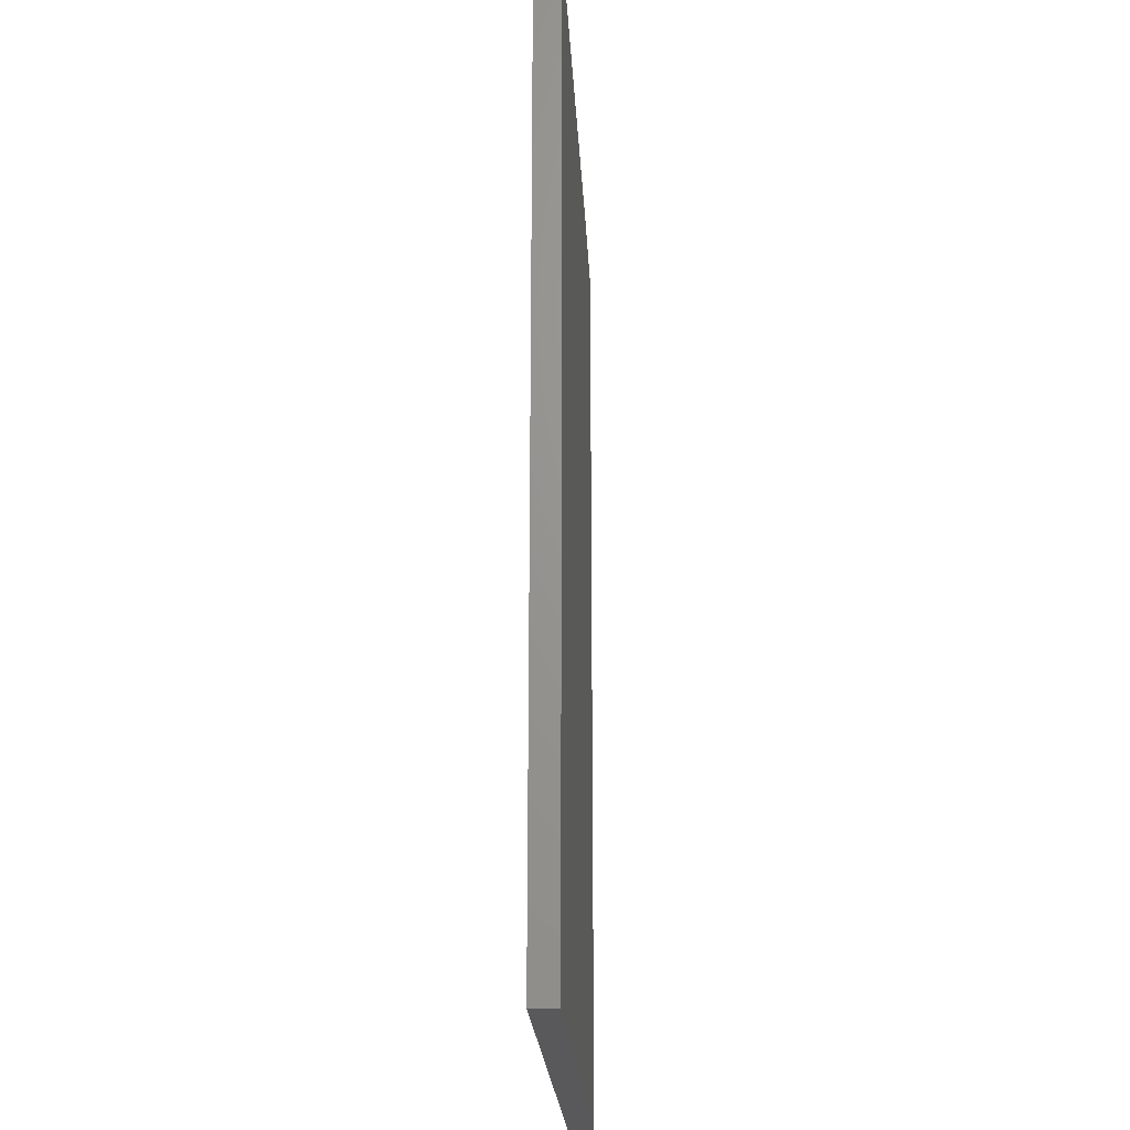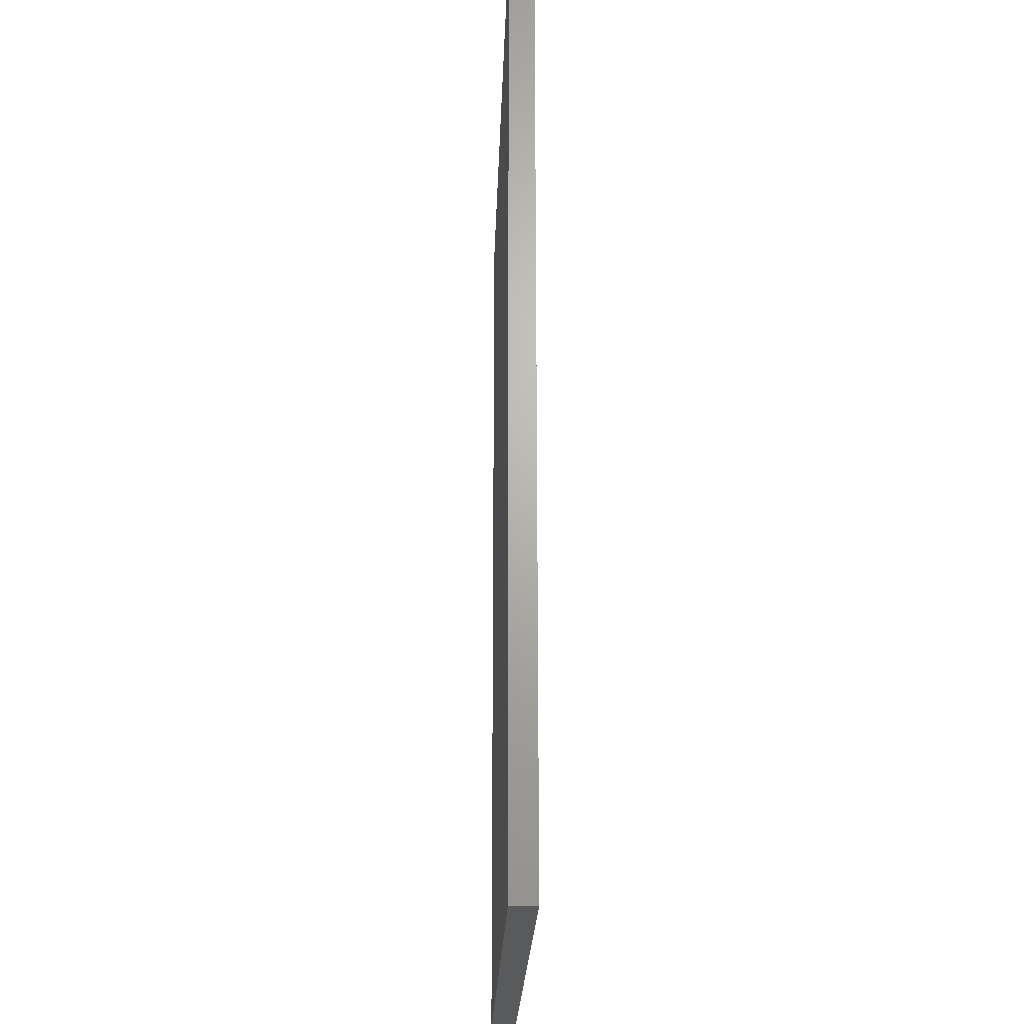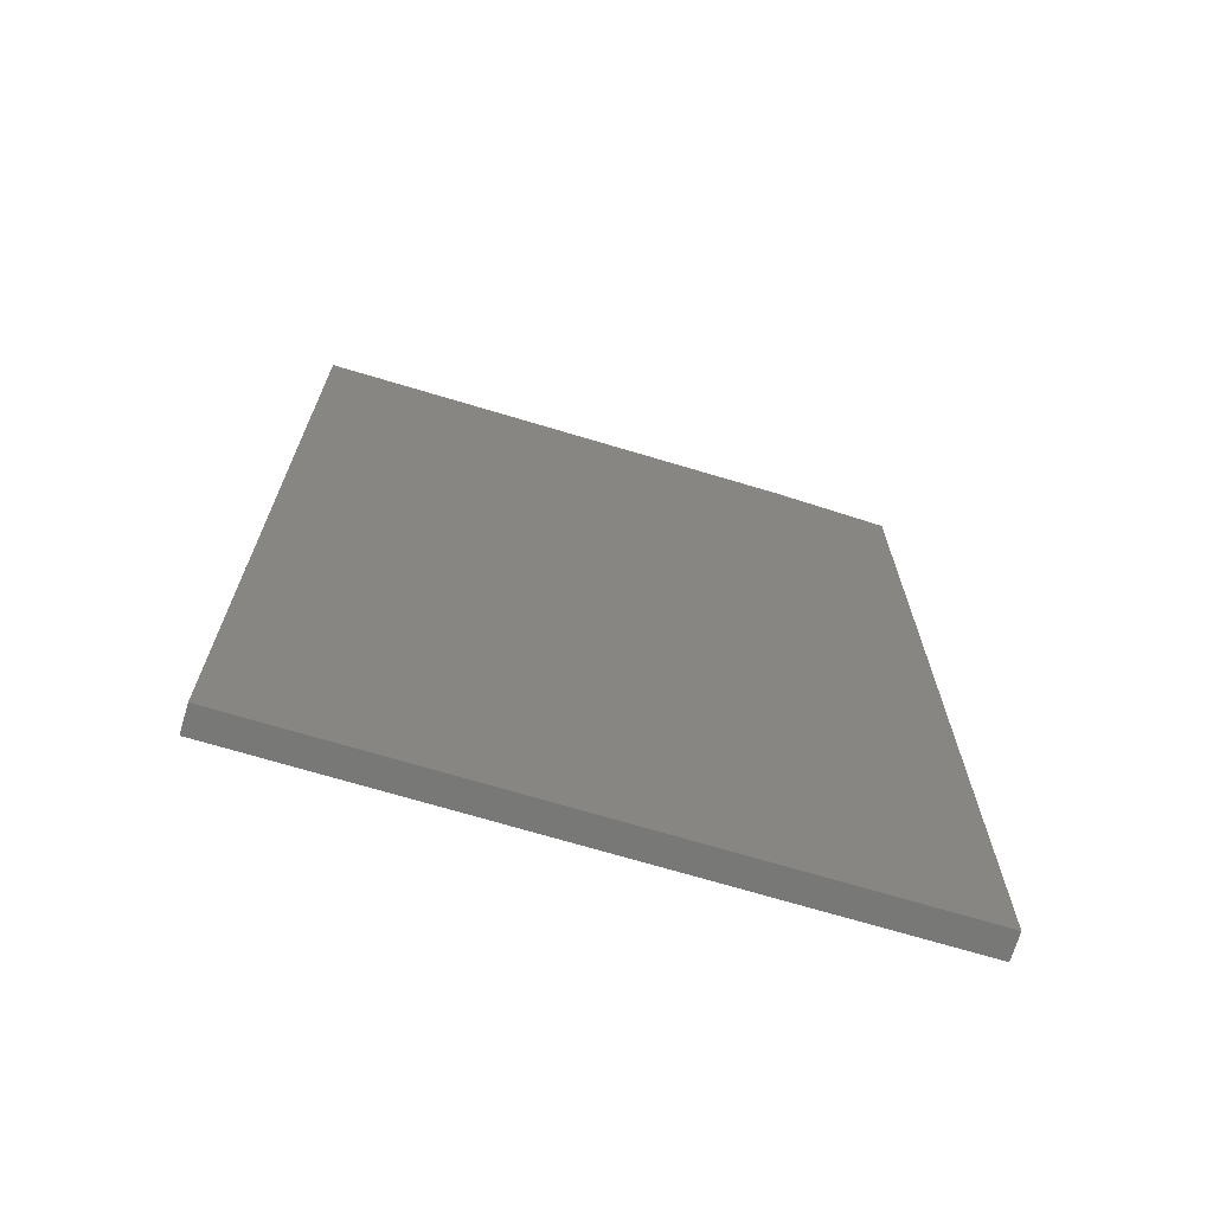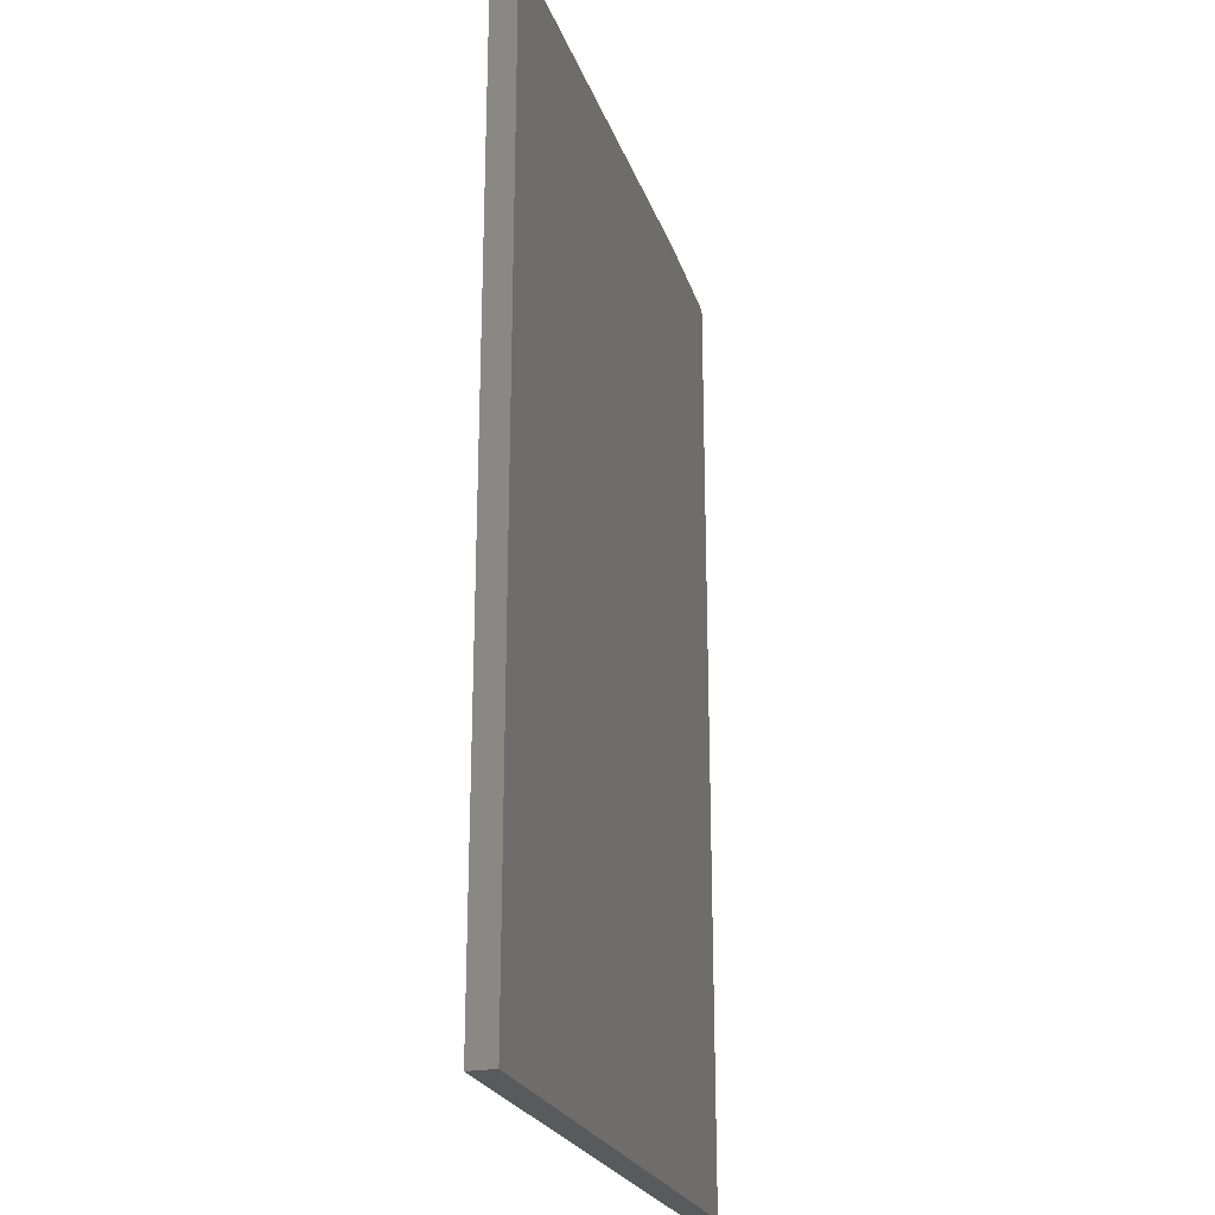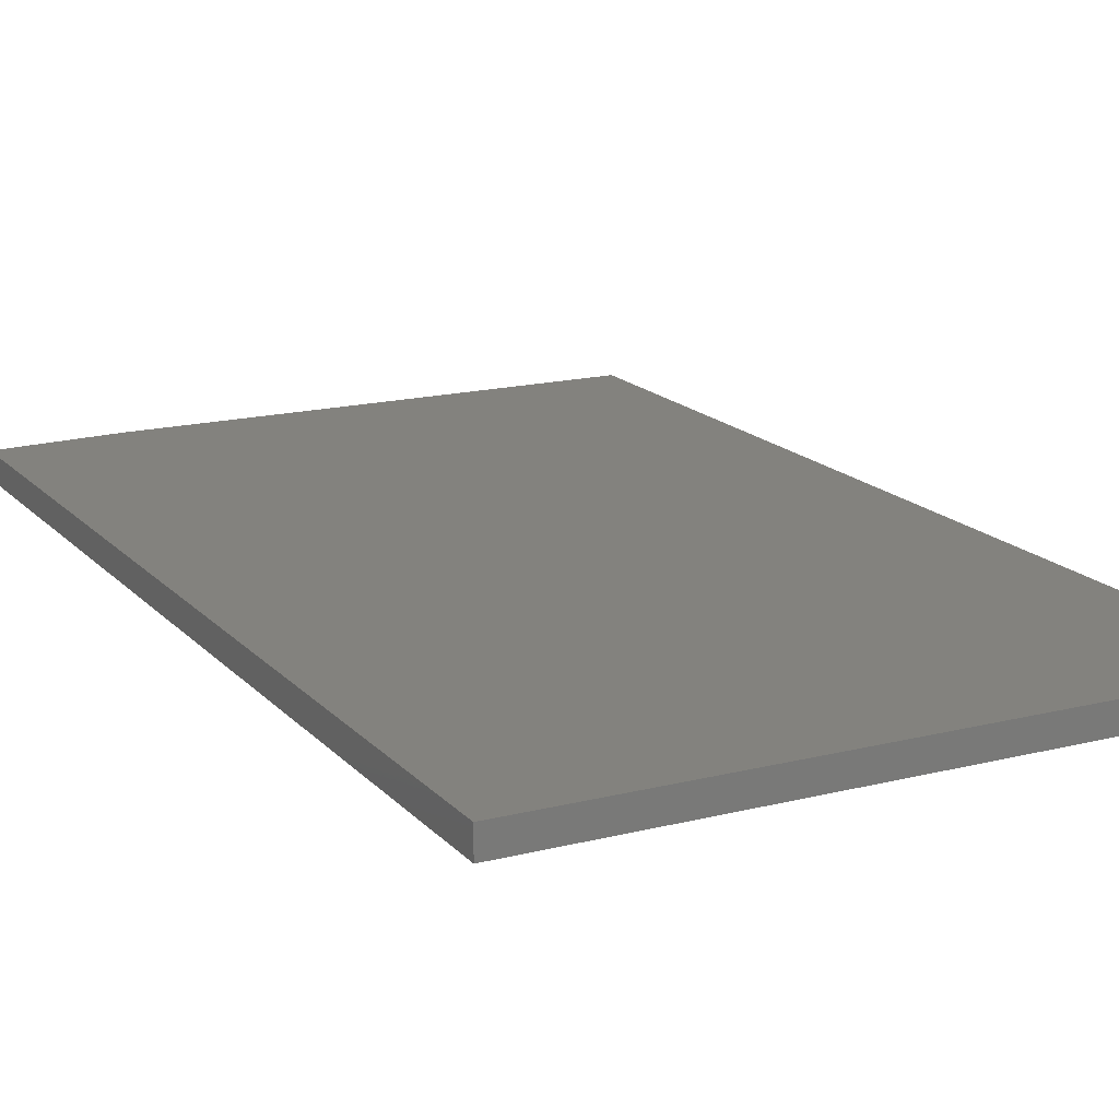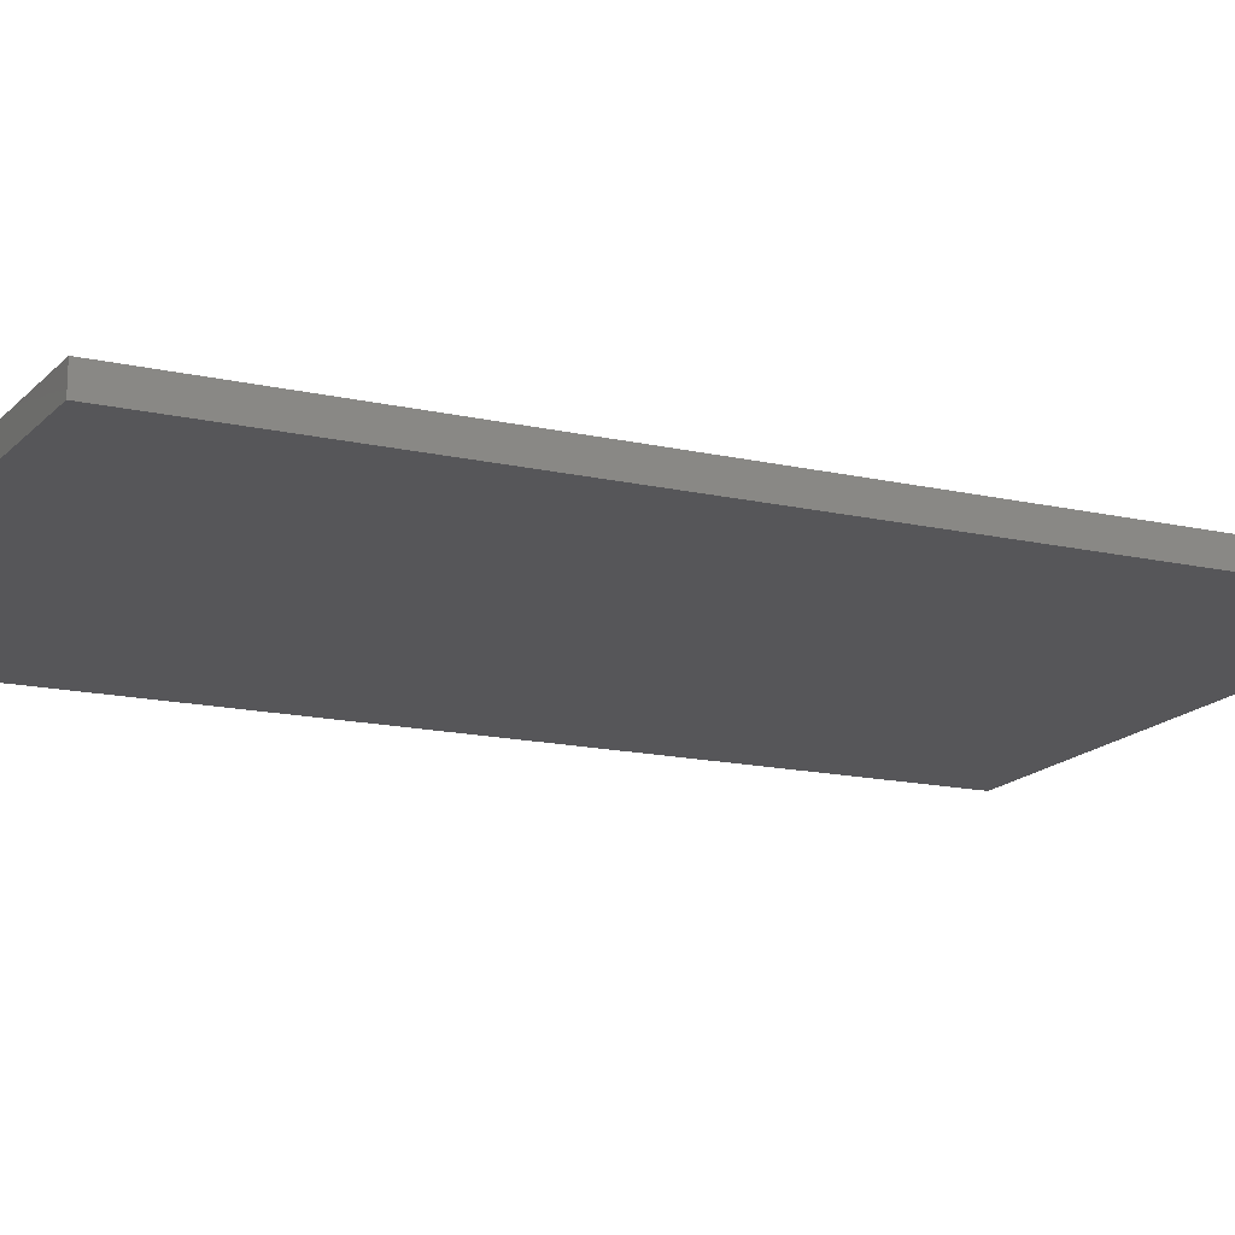
<metadata>
{"format":"stl","ext":"stl","renderer":"f3d","projection":"perspective","resolution":1024,"background":"white","views":[{"elev":-22.1,"azim":93.0,"up":"+Y"},{"elev":-23.0,"azim":-91.8,"up":"+Y"},{"elev":-70.6,"azim":163.3,"up":"+Y"},{"elev":-23.9,"azim":106.8,"up":"+Y"},{"elev":16.7,"azim":-27.3,"up":"+Z"},{"elev":-16.1,"azim":-114.8,"up":"+Z"}]}
</metadata>
<code>
# stl→obj: 10 verts, 16 faces
v -0.1406 -0.3906 0.02344
v 0.412 -0.3906 0.02344
v -0.1406 0.4766 0.02344
v 0.412 0.4844 0.02344
v -0.03125 0.4844 0.02344
v -0.03125 0.4844 0
v 0.412 0.4844 0
v -0.1406 0.4766 0
v 0.412 -0.3906 0
v -0.1406 -0.3906 0
f 1 2 3
f 3 2 4
f 3 4 5
f 6 7 8
f 8 7 9
f 8 9 10
f 3 8 1
f 1 8 10
f 4 7 5
f 5 7 6
f 3 5 8
f 8 5 6
f 2 9 4
f 4 9 7
f 1 10 2
f 2 10 9

</code>
